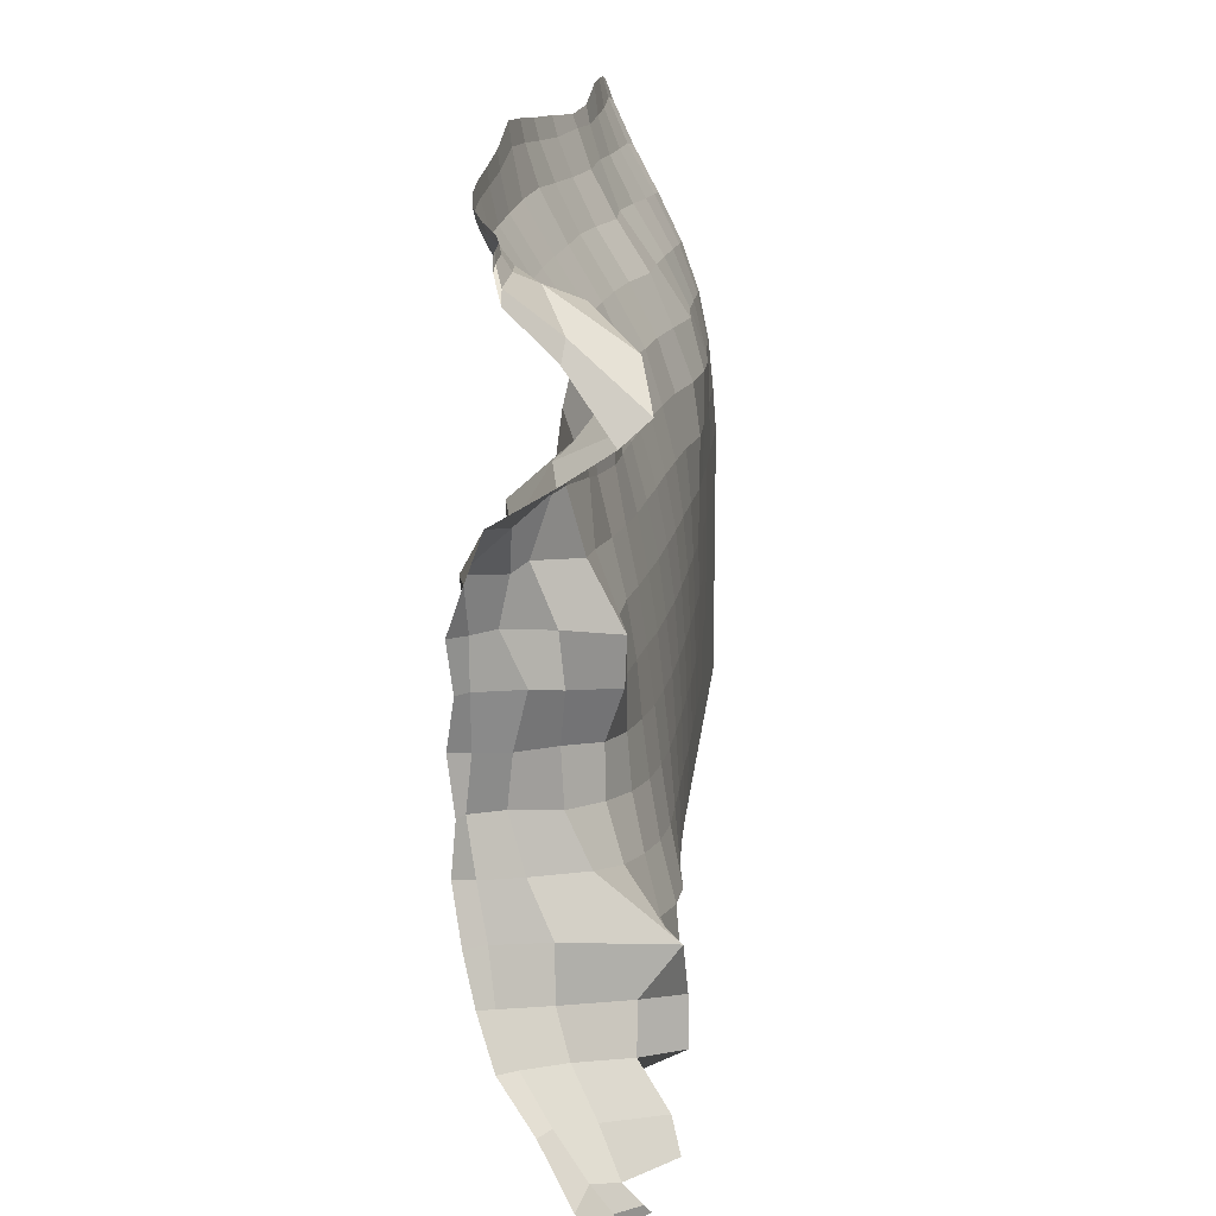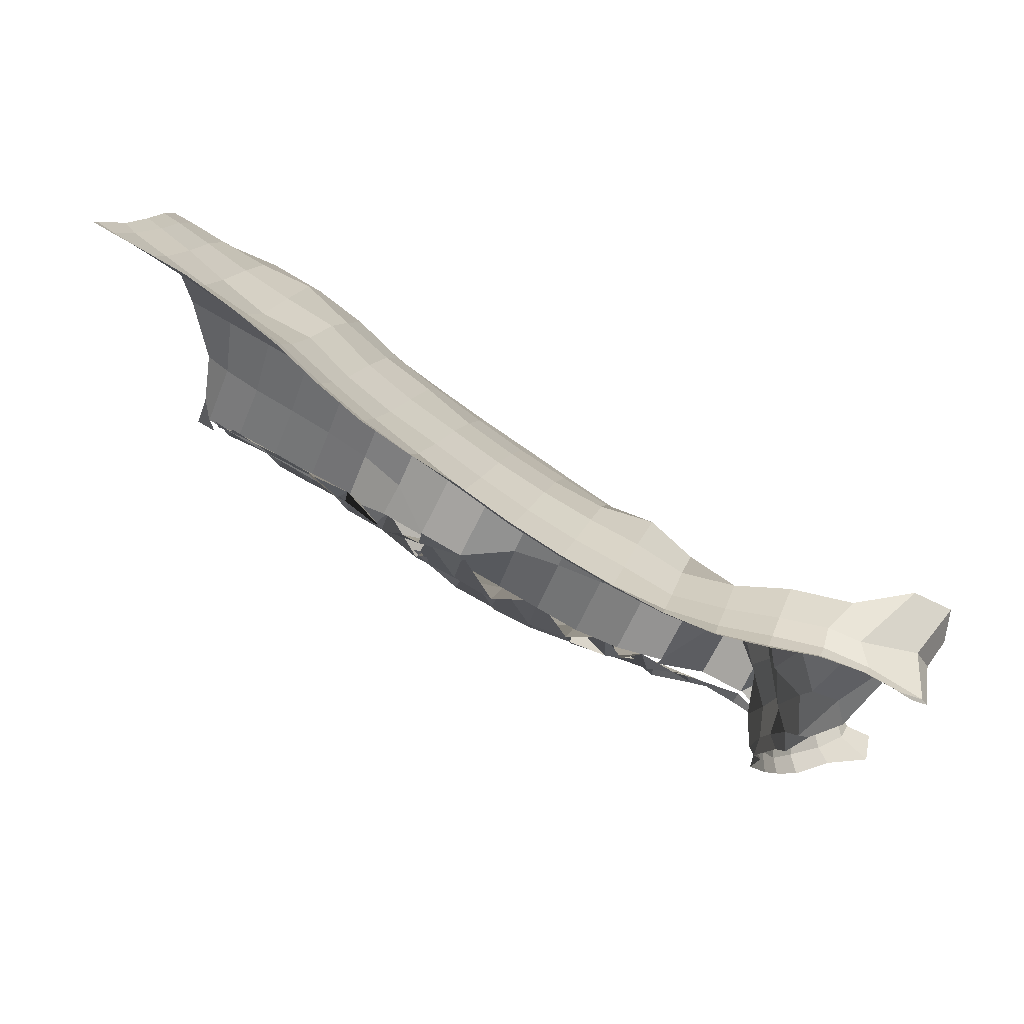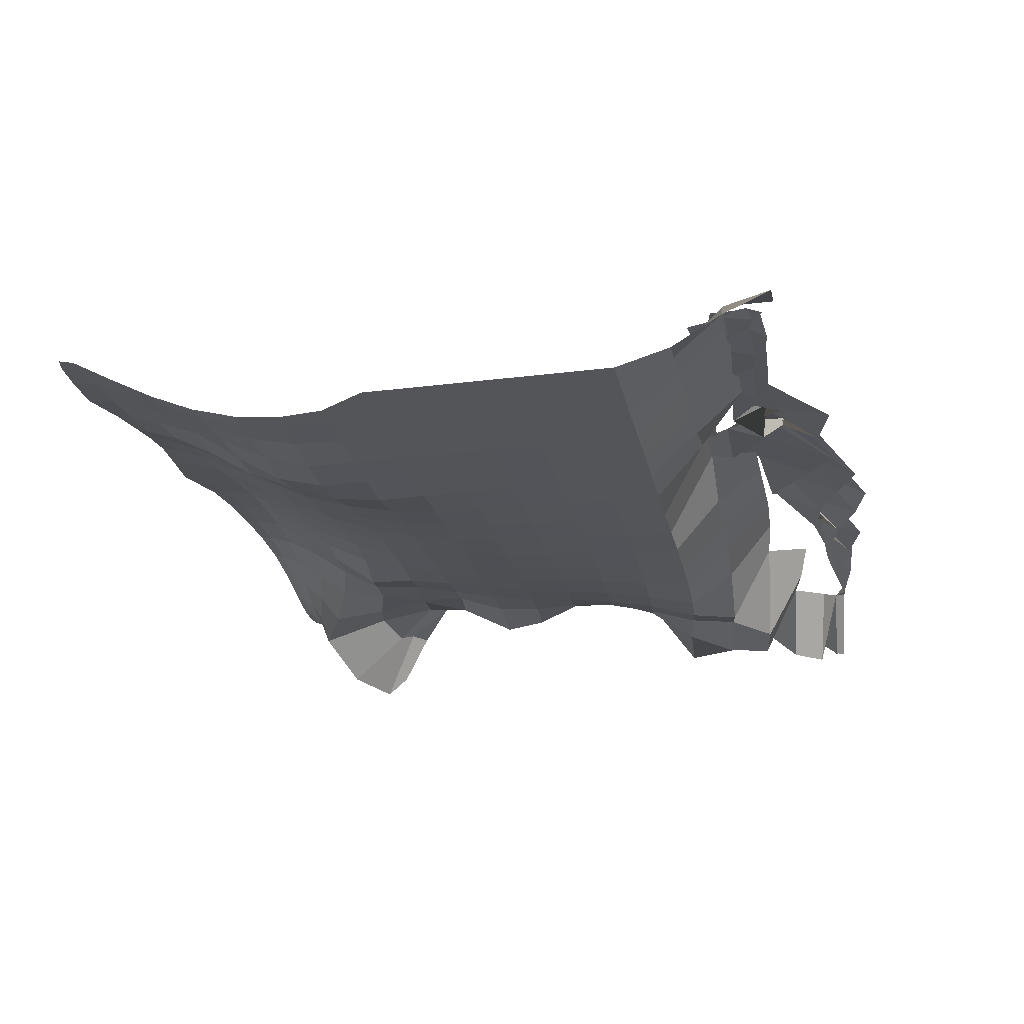
<metadata>
{"format":"obj","ext":"obj","renderer":"f3d","projection":"perspective","resolution":1024,"background":"white","views":[{"elev":16.4,"azim":-84.7,"up":"+Z"},{"elev":77.4,"azim":-149.8,"up":"+Z"},{"elev":-24.2,"azim":101.9,"up":"+Y"}]}
</metadata>
<code>
o Grid
v -64.59 18.13 64.82
v -62.5 18.11 65.37
v -57.68 18.25 65.47
v -51.35 19.4 65.39
v -44.45 21.96 65.86
v -37.06 24.23 66.54
v -29.21 25.37 67.22
v -20.95 25.71 67.8
v -12.43 25.7 68.42
v -3.812 25.44 69.6
v 4.79 25.01 72.51
v 13.29 24.46 71.85
v 21.71 23.54 71
v 30.02 21.8 70.41
v 38.15 19.66 69.68
v 46.19 18.41 70.24
v 54.18 17.96 72.6
v 61.45 17.91 72.67
v 67.22 17.87 72.38
v 70.09 17.68 71.67
v -65.84 17.88 63.32
v -63.75 17.87 64.08
v -58.12 17.94 64.3
v -51.49 18.97 64.14
v -44.45 21.43 64.31
v -37.02 23.76 64.67
v -29.17 25.07 65.09
v -20.9 25.45 65.46
v -12.38 25.43 65.87
v -3.748 25.13 66.69
v 4.904 24.59 68.89
v 13.35 23.79 68.42
v 21.72 22.7 67.72
v 30 20.99 67.27
v 38.18 18.91 67.6
v 46.14 17.84 67.26
v 53.92 17.41 67.77
v 61.15 17.09 68.08
v 67.64 17.05 69.05
v 70.75 16.67 68.56
v -68.2 16.7 59.98
v -67.17 16.72 61.84
v -58.39 16.59 62.26
v -51.46 17.24 61.89
v -44.28 19.31 61.15
v -36.79 21.82 60.77
v -28.95 23.57 60.57
v -20.75 24.28 60.55
v -12.27 24.28 60.67
v -3.694 23.93 60.97
v 4.865 23.16 61.61
v 13.38 21.84 62.13
v 21.67 20.45 61.69
v 29.91 18.79 61.44
v 38.06 16.89 61.56
v 46.11 16.28 62.04
v 53.92 15.54 61.7
v 61.2 14.66 61.77
v 67.23 13.94 61.91
v 69.33 13.17 61.47
v -66.25 10.13 52.83
v -63.87 9.774 55.69
v -55.66 13.5 60.46
v -50.69 13.84 59.41
v -43.89 15.65 57.26
v -36.42 18.08 55.5
v -28.61 20.08 54.48
v -20.4 19.74 53.76
v -12.11 19.78 53.52
v -3.715 19.43 53.58
v 4.731 18.69 53.85
v 13.16 17.69 54.1
v 21.54 16.88 54.34
v 29.78 15.38 54.22
v 37.94 13.03 54.17
v 46 13.33 54.28
v 54.1 11.89 54.21
v 61.04 10.41 54.01
v 66.61 9.547 53.98
v 69.29 9.127 53.85
v -67.4 3.437 43.32
v -65.71 -0.5887 46.86
v -59.49 1.395 53
v -52.13 8.471 57.92
v -43.34 10.12 53.1
v -35.81 13.12 49.51
v -28.03 14.89 47.18
v -20.01 14.28 46.44
v -11.98 14.42 45.96
v -3.744 14.23 45.85
v 4.606 13.74 45.9
v 12.98 12.86 46.02
v 21.33 11.93 46.08
v 29.61 10.45 46.13
v 37.88 7.936 46.08
v 46.09 7.588 46.05
v 54.12 6.97 46.02
v 61.44 6.138 45.97
v 67.24 5.542 45.96
v 70.13 5.379 45.91
v -62.93 11.04 37.49
v -61.46 11.7 40.39
v -56.7 9.637 41.85
v -50.32 11.71 44.37
v -43.15 11.1 42.91
v -35.5 11.57 40.49
v -27.67 10.46 39.66
v -19.79 8.374 38.33
v -11.74 10.14 37.94
v -3.598 10.3 37.76
v 4.634 9.787 37.7
v 12.92 8.899 37.73
v 21.19 7.31 37.8
v 29.53 6.185 37.81
v 37.89 4.428 37.78
v 46.25 2.311 37.8
v 54.39 2.878 37.77
v 61.96 2.803 37.76
v 68.06 2.583 37.77
v 71.19 2.598 37.75
v -60.78 20.01 31.73
v -58.37 17.01 31.35
v -54.13 18.26 33.79
v -49.55 13.24 33.29
v -42.35 12.17 32.77
v -35.4 9.911 32.21
v -27.31 9.675 30.49
v -19.51 8.023 30.07
v -11.57 7.732 29.74
v -3.513 7.26 29.53
v 4.655 6.692 29.43
v 12.89 5.809 29.4
v 21.19 4.775 29.41
v 29.53 3.444 29.42
v 37.89 1.297 29.45
v 46.31 0.1259 29.47
v 54.74 0 29.47
v 62.36 0.8039 29.44
v 68.81 0.9045 29.44
v 72.39 0.9937 29.43
v -57.51 23.05 23.85
v -55.94 23.83 24.64
v -53.03 17.94 24.11
v -47.43 16.23 24.33
v -42.63 9.556 23.54
v -34.87 9.232 22.59
v -27.13 7.776 22.11
v -19.34 6.591 21.73
v -11.47 5.72 21.42
v -3.457 5.072 21.22
v 4.657 4.297 21.1
v 12.88 3.633 21.04
v 21.17 2.766 21.03
v 29.52 1.78 21.03
v 37.89 0.1424 21.05
v 46.3 0.08791 21.05
v 54.66 0.05724 21.05
v 62.67 0.2047 21.05
v 69.79 0.2395 21.05
v 74.57 0.2875 21.04
v -55.65 25.71 16.33
v -54.1 22.98 16.42
v -50.96 19.72 16.43
v -47.06 12.68 15.29
v -43.02 4.386 13.66
v -34.74 6.111 13.89
v -26.96 5.834 13.65
v -19.24 4.943 13.32
v -11.4 4.182 13.06
v -3.447 3.358 12.84
v 4.655 2.747 12.72
v 12.86 2.086 12.65
v 21.16 1.571 12.63
v 29.51 0.9417 12.62
v 37.89 0.2464 12.63
v 46.31 0.1449 12.63
v 54.72 0.02619 12.63
v 63.08 0.0373 12.63
v 71.58 0 12.63
v 80 0 12.63
v -54.41 24.93 8.592
v -52.49 23.2 8.537
v -51.06 16.07 8.641
v -46.38 11.93 7.143
v -41.29 4.827 6.027
v -34.07 5.164 5.679
v -26.71 4.512 5.295
v -19.15 3.742 4.95
v -11.4 2.866 4.646
v -3.46 2.253 4.45
v 4.621 1.623 4.311
v 12.84 1.208 4.247
v 21.14 0.8109 4.215
v 29.5 0.5235 4.207
v 37.89 0.2493 4.208
v 46.31 0.07798 4.209
v 54.74 0 4.211
v 63.16 0 4.211
v 71.58 0 4.211
v 80 0 4.211
v -52.04 26.38 0.2641
v -51.5 23.22 0.1899
v -49.43 18.29 -0.2654
v -44.38 12.78 -0.9479
v -39.77 7.548 -1.84
v -33.54 5.181 -2.494
v -26.57 3.772 -3.018
v -19.19 2.653 -3.458
v -11.48 1.975 -3.763
v -3.549 1.346 -3.986
v 4.565 0.9707 -4.107
v 12.79 0.617 -4.178
v 21.12 0.4135 -4.204
v 29.49 0.2333 -4.213
v 37.89 0.08841 -4.213
v 46.31 0.08571 -4.212
v 54.74 0 -4.211
v 63.16 0 -4.211
v 71.58 0 -4.211
v 80 0 -4.211
v -53.64 25.07 -7.969
v -50.94 24.17 -8.248
v -47.94 19.27 -8.561
v -45.54 12.2 -9.271
v -39.87 7.394 -9.943
v -33.68 4.513 -10.75
v -26.82 2.697 -11.41
v -19.45 1.693 -11.9
v -11.71 1.057 -12.24
v -3.705 0.757 -12.44
v 4.458 0.4629 -12.56
v 12.73 0.2852 -12.61
v 21.09 0.1554 -12.63
v 29.47 0.04662 -12.64
v 37.89 0.0762 -12.63
v 46.32 0 -12.63
v 54.74 0 -12.63
v 63.16 0 -12.63
v 71.58 0 -12.63
v 80 0 -12.63
v -52.95 25.89 -16.32
v -52.28 22.76 -16.59
v -49.85 16.66 -16.93
v -45.64 8.505 -17.44
v -40.97 4.908 -18.26
v -34.47 2.748 -19.14
v -27.49 1.171 -19.92
v -20.04 0.3249 -20.48
v -12.13 0.2547 -20.79
v -3.968 0.1999 -20.95
v 4.314 0.1578 -21.02
v 12.61 -0.003399 -21.07
v 21.05 0.001129 -21.06
v 29.47 0 -21.05
v 37.89 0 -21.05
v 46.32 0 -21.05
v 54.74 0 -21.05
v 63.16 0 -21.05
v 71.58 0 -21.05
v 80 0 -21.05
v -55.95 24.18 -24.57
v -53.85 21.14 -24.75
v -50.95 12.95 -25.3
v -48.25 -3.362 -26.09
v -42.33 -0.7068 -26.43
v -35.72 0.5136 -27.61
v -28.63 -1.117 -28.63
v -21.04 -1.577 -29.27
v -12.76 -0.5758 -29.47
v -4.309 -0.165 -29.52
v 4.175 -0.006298 -29.5
v 12.62 -0.001835 -29.48
v 21.05 -0.000141 -29.48
v 29.47 0 -29.47
v 37.89 0 -29.47
v 46.32 0 -29.47
v 54.74 0 -29.47
v 63.16 0 -29.47
v 71.58 0 -29.47
v 80 0 -29.47
v -58.21 22.23 -31.86
v -56.32 19.94 -32.46
v -52.59 12.69 -33.34
v -49.05 2.429 -33.65
v -43.97 -3.783 -34.85
v -36.92 -0.05479 -35.9
v -29.51 -1.913 -36.96
v -21.09 4.269 -37.47
v -12.69 6.505 -37.79
v -4.261 7.659 -37.89
v 4.186 9.467 -37.9
v 12.62 15.31 -37.9
v 21.05 15.32 -37.89
v 29.47 9.513 -37.88
v 37.88 7.897 -37.88
v 46.26 7.359 -37.89
v 54.51 7.18 -37.89
v 62.38 7.113 -37.89
v 69.27 6.694 -37.89
v 73.79 6.069 -37.89
v -61.6 19.32 -39.11
v -59.03 16.68 -39.51
v -56.04 10.41 -39.6
v -50.28 2.411 -41.26
v -45.11 -4.029 -42.18
v -37.48 -3.176 -43.51
v -29.5 12.38 -44.82
v -21.11 14.37 -45.84
v -12.65 15.32 -46.34
v -4.218 15.32 -46.33
v 4.211 15.32 -46.32
v 12.63 15.32 -46.31
v 21.05 15.32 -39.9
v 29.47 15.32 -39.89
v 37.89 15.32 -46.28
v 46.3 15.32 -46.3
v 54.61 15.32 -46.31
v 62.54 15.32 -46.32
v 69.21 15.32 -46.32
v 72.01 12.23 -46.32
v -65.99 13.68 -45.37
v -63.19 11.95 -45.35
v -58.37 6.622 -46.72
v -53.38 -2.34 -47.56
v -45.5 9.439 -48.92
v -37.38 9.431 -50.74
v -29.12 12.09 -52.52
v 12.65 17.83 -58.42
v 4.341 12.58 -64.54
v -4.212 17.52 -57.64
v -12.19 12.04 -63.59
v -20.69 14.81 -55.7
v -28.21 10.51 -61.4
v -36.5 10.88 -59.8
v -45.37 8.246 -59.21
v -53.76 10.81 -57.07
v 67.26 15.39 -47.74
v 65.64 15.18 -46.02
v 69.2 15.32 -54.74
v 73.04 15.32 -54.74
v -72.47 8.246 -52.08
v -66.25 6.984 -51.19
v -62.96 3.252 -52.52
v -54.15 -3.695 -53.16
v -45.56 8.158 -54.88
v 60.11 14.74 -46.35
v 53.86 15.36 -45.21
v 45.85 14.55 -45.17
v 37.84 16.15 -44.46
v 29.41 13.89 -43.76
v 21.78 17.29 -54.35
v 12.65 13.17 -60.39
v 4.236 18.32 -54.29
v -3.941 12.96 -60.64
v -12.38 16.76 -53.64
v -19.79 11.76 -59.65
v -27.58 13 -58.48
v -34.11 10.28 -58.48
v -38.96 9.721 -57.87
v 67.28 15.34 -43.96
v -71 3.371 -55.77
v -66.48 3.957 -55.08
v -61.93 0.4443 -56.07
v -53.76 10.81 -57.07
v -49.66 9.485 -55.98
v 63.79 15.73 -43.27
v 60.04 15.54 -41.11
v 53.07 15.43 -41.43
v 45.93 15.86 -40.35
v 37.6 15.12 -40.06
v 29.5 16.56 -49.99
v 20.97 14.14 -48.5
v 12.69 17.85 -48.58
v 4.317 13.7 -56.06
v -4.066 18.26 -50.32
v -11.6 12.84 -56.79
v -19.41 15.25 -56.28
v -25.5 11.34 -56.54
v -32.64 11.35 -56.69
v -36.25 10.29 -57.31
v -69.06 5.171 -57.06
v -66.56 4.166 -57.36
v -60.73 -0.4321 -57.74
v -53.3 10.72 -58.9
v 62.56 15.75 -39.46
v 58.35 15.95 -39.81
v 53.12 15.91 -38.19
v 45.41 15.86 -38.39
v 37.76 16.21 -48.11
v 29.28 15.12 -52.72
v 21.1 16.55 -41.9
v 12.61 14.56 -41.82
v 4.292 18.29 -46.24
v -3.604 13.64 -47.88
v -11.62 17.17 -48.26
v -17.54 12.22 -54.89
v -22.47 14.35 -54.78
v 21.05 15.32 -37.89
v 12.62 15.31 -37.9
v -49.14 38 7.845
v 21.12 12.94 -58.53
v 29.48 16.82 -48.24
v 37.83 13.74 -48.7
v 46.11 15.74 -49.32
v 53.75 13.82 -50.07
v 60.88 15.06 -49.98
v 65.46 14.46 -50.85
v 68.27 15.11 -50.01
v -53.3 10.72 -58.9
v -45.27 10.13 -59.7
v -36.69 9.703 -61.2
v -28.95 13.04 -62.09
v -20.38 11.06 -64.12
v -12.59 16.17 -58.43
v -3.963 12.13 -66.02
v 4.194 17.7 -60.01
v 12.77 12.48 -60.36
v 21.06 17.39 -49.89
v 29.55 13.17 -61.21
v 37.84 16.4 -51.06
v 46.02 13.52 -51.68
v 53.9 15.37 -52.11
v 60.46 13.66 -52.77
v 65.66 15.07 -52.26
v 67.5 14.45 -52.62
f 1 2 22 21
f 2 3 23 22
f 3 4 24 23
f 4 5 25 24
f 5 6 26 25
f 6 7 27 26
f 7 8 28 27
f 8 9 29 28
f 9 10 30 29
f 10 11 31 30
f 11 12 32 31
f 12 13 33 32
f 13 14 34 33
f 14 15 35 34
f 15 16 36 35
f 16 17 37 36
f 17 18 38 37
f 18 19 39 38
f 19 20 40 39
f 21 22 42 41
f 22 23 43 42
f 23 24 44 43
f 24 25 45 44
f 25 26 46 45
f 26 27 47 46
f 27 28 48 47
f 28 29 49 48
f 29 30 50 49
f 30 31 51 50
f 31 32 52 51
f 32 33 53 52
f 33 34 54 53
f 34 35 55 54
f 35 36 56 55
f 36 37 57 56
f 37 38 58 57
f 38 39 59 58
f 39 40 60 59
f 41 42 62 61
f 42 43 63 62
f 43 44 64 63
f 44 45 65 64
f 45 46 66 65
f 46 47 67 66
f 47 48 68 67
f 48 49 69 68
f 49 50 70 69
f 50 51 71 70
f 51 52 72 71
f 52 53 73 72
f 53 54 74 73
f 54 55 75 74
f 55 56 76 75
f 56 57 77 76
f 57 58 78 77
f 58 59 79 78
f 59 60 80 79
f 61 62 82 81
f 62 63 83 82
f 63 64 84 83
f 64 65 85 84
f 65 66 86 85
f 66 67 87 86
f 67 68 88 87
f 68 69 89 88
f 69 70 90 89
f 70 71 91 90
f 71 72 92 91
f 72 73 93 92
f 73 74 94 93
f 74 75 95 94
f 75 76 96 95
f 76 77 97 96
f 77 78 98 97
f 78 79 99 98
f 79 80 100 99
f 81 82 102 101
f 82 83 103 102
f 83 84 104 103
f 84 85 105 104
f 85 86 106 105
f 86 87 107 106
f 87 88 108 107
f 88 89 109 108
f 89 90 110 109
f 90 91 111 110
f 91 92 112 111
f 92 93 113 112
f 93 94 114 113
f 94 95 115 114
f 95 96 116 115
f 96 97 117 116
f 97 98 118 117
f 98 99 119 118
f 99 100 120 119
f 101 102 122 121
f 102 103 123 122
f 103 104 124 123
f 104 105 125 124
f 105 106 126 125
f 106 107 127 126
f 107 108 128 127
f 108 109 129 128
f 109 110 130 129
f 110 111 131 130
f 111 112 132 131
f 112 113 133 132
f 113 114 134 133
f 114 115 135 134
f 115 116 136 135
f 116 117 137 136
f 117 118 138 137
f 118 119 139 138
f 119 120 140 139
f 121 122 142 141
f 122 123 143 142
f 123 124 144 143
f 124 125 145 144
f 125 126 146 145
f 126 127 147 146
f 127 128 148 147
f 128 129 149 148
f 129 130 150 149
f 130 131 151 150
f 131 132 152 151
f 132 133 153 152
f 133 134 154 153
f 134 135 155 154
f 135 136 156 155
f 136 137 157 156
f 137 138 158 157
f 138 139 159 158
f 139 140 160 159
f 141 142 162 161
f 142 143 163 162
f 143 144 164 163
f 144 145 165 164
f 145 146 166 165
f 146 147 167 166
f 147 148 168 167
f 148 149 169 168
f 149 150 170 169
f 150 151 171 170
f 151 152 172 171
f 152 153 173 172
f 153 154 174 173
f 154 155 175 174
f 155 156 176 175
f 156 157 177 176
f 157 158 178 177
f 158 159 179 178
f 159 160 180 179
f 161 162 182 181
f 162 163 183 182
f 163 164 184 183
f 164 165 185 184
f 165 166 186 185
f 166 167 187 186
f 167 168 188 187
f 168 169 189 188
f 169 170 190 189
f 170 171 191 190
f 171 172 192 191
f 172 173 193 192
f 173 174 194 193
f 174 175 195 194
f 175 176 196 195
f 176 177 197 196
f 177 178 198 197
f 178 179 199 198
f 179 180 200 199
f 181 182 202 201
f 182 183 203 202
f 183 184 204 203
f 184 185 205 204
f 185 186 206 205
f 186 187 207 206
f 187 188 208 207
f 188 189 209 208
f 189 190 210 209
f 190 191 211 210
f 191 192 212 211
f 192 193 213 212
f 193 194 214 213
f 194 195 215 214
f 195 196 216 215
f 196 197 217 216
f 197 198 218 217
f 198 199 219 218
f 199 200 220 219
f 201 202 222 221
f 202 203 223 222
f 203 204 224 223
f 204 205 225 224
f 205 206 226 225
f 206 207 227 226
f 207 208 228 227
f 208 209 229 228
f 209 210 230 229
f 210 211 231 230
f 211 212 232 231
f 212 213 233 232
f 213 214 234 233
f 214 215 235 234
f 215 216 236 235
f 216 217 237 236
f 217 218 238 237
f 218 219 239 238
f 219 220 240 239
f 221 222 242 241
f 222 223 243 242
f 223 224 244 243
f 224 225 245 244
f 225 226 246 245
f 226 227 247 246
f 227 228 248 247
f 228 229 249 248
f 229 230 250 249
f 230 231 251 250
f 231 232 252 251
f 232 233 253 252
f 233 234 254 253
f 234 235 255 254
f 235 236 256 255
f 236 237 257 256
f 237 238 258 257
f 238 239 259 258
f 239 240 260 259
f 241 242 262 261
f 242 243 263 262
f 243 244 264 263
f 244 245 265 264
f 245 246 266 265
f 246 247 267 266
f 247 248 268 267
f 248 249 269 268
f 249 250 270 269
f 250 251 271 270
f 251 252 272 271
f 252 253 273 272
f 253 254 274 273
f 254 255 275 274
f 255 256 276 275
f 256 257 277 276
f 257 258 278 277
f 258 259 279 278
f 259 260 280 279
f 261 262 282 281
f 262 263 283 282
f 263 264 284 283
f 264 265 285 284
f 265 266 286 285
f 266 267 287 286
f 267 268 288 287
f 268 269 289 288
f 269 270 290 289
f 270 271 291 290
f 271 272 292 291
f 272 273 293 292
f 273 274 294 293
f 274 275 295 294
f 275 276 296 295
f 276 277 297 296
f 277 278 298 297
f 278 279 299 298
f 279 280 300 299
f 281 282 302 301
f 282 283 303 302
f 283 284 304 303
f 284 285 305 304
f 285 286 306 305
f 286 287 307 306
f 287 288 308 307
f 288 289 309 308
f 289 290 310 309
f 290 291 311 310
f 291 292 312 311
f 407 408 425 424
f 293 294 314 313
f 294 295 315 314
f 295 296 316 315
f 296 297 317 316
f 297 298 318 317
f 298 299 319 318
f 299 300 320 319
f 301 302 322 321
f 302 303 323 322
f 303 304 324 323
f 304 305 325 324
f 305 306 326 325
f 306 307 327 326
f 406 407 424 423
f 405 406 423 422
f 404 405 422 421
f 403 404 421 420
f 402 403 420 419
f 401 402 419 418
f 328 401 418 417
f 329 328 417 416
f 330 329 416 415
f 331 330 415 414
f 332 331 414 413
f 333 332 413 412
f 319 320 340 339
f 321 322 342 341
f 322 323 343 342
f 323 324 344 343
f 324 325 345 344
f 334 333 412 411
f 335 334 411 410
f 336 335 410 409
f 338 337 408 407
f 346 338 407 406
f 347 346 406 405
f 348 347 405 404
f 349 348 404 403
f 350 349 403 402
f 351 350 402 401
f 352 351 401 328
f 353 352 328 329
f 354 353 329 330
f 355 354 330 331
f 356 355 331 332
f 341 342 362 361
f 342 343 363 362
f 343 344 364 363
f 344 345 365 364
f 357 356 332 333
f 358 357 333 334
f 359 358 334 335
f 366 360 337 338
f 367 366 338 346
f 368 367 346 347
f 369 368 347 348
f 370 369 348 349
f 371 370 349 350
f 372 371 350 351
f 373 372 351 352
f 374 373 352 353
f 375 374 353 354
f 376 375 354 355
f 377 376 355 356
f 361 362 382 381
f 362 363 383 382
f 363 364 384 383
f 378 377 356 357
f 379 378 357 358
f 380 379 358 359
f 386 385 366 367
f 387 386 367 368
f 388 387 368 369
f 389 388 369 370
f 390 389 370 371
f 391 390 371 372
f 392 391 372 373
f 393 392 373 374
f 394 393 374 375
f 395 394 375 376
f 396 395 376 377
f 397 396 377 378
f 399 398 391 392

</code>
